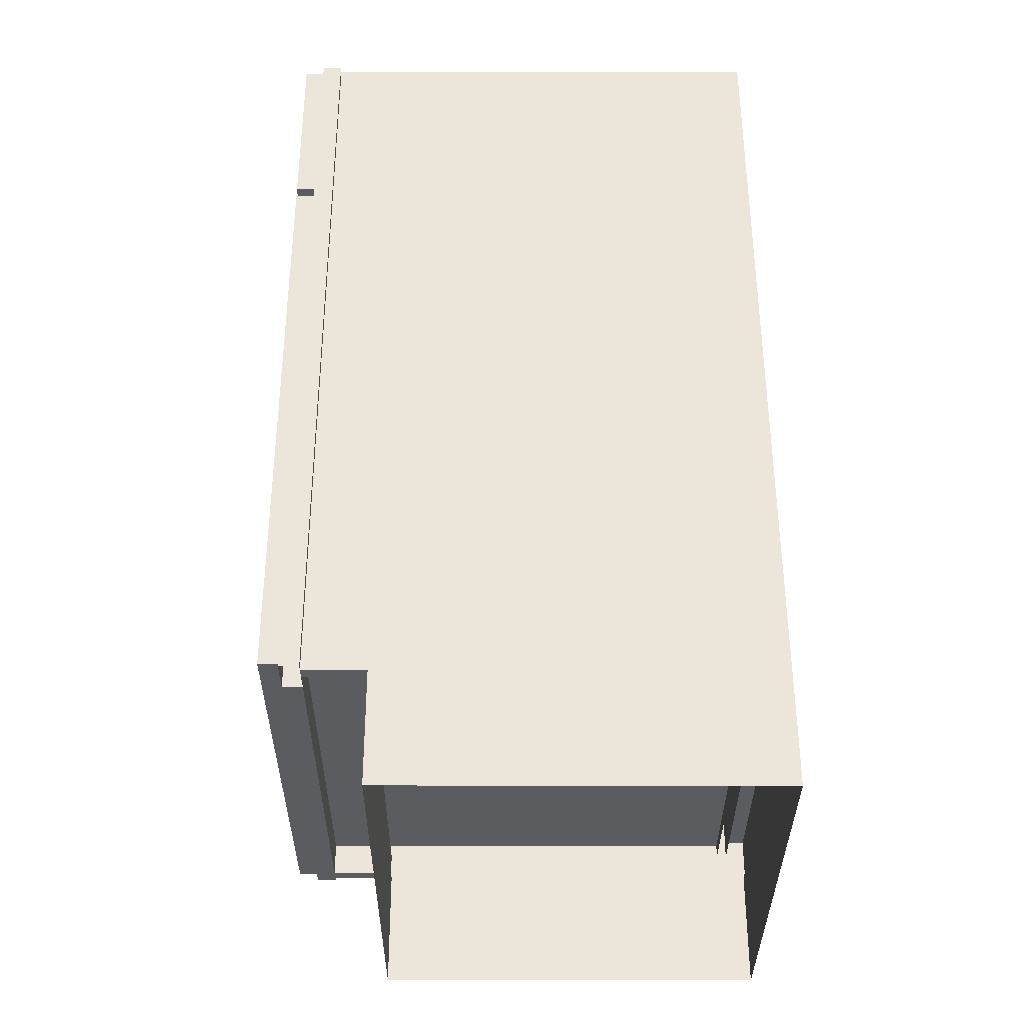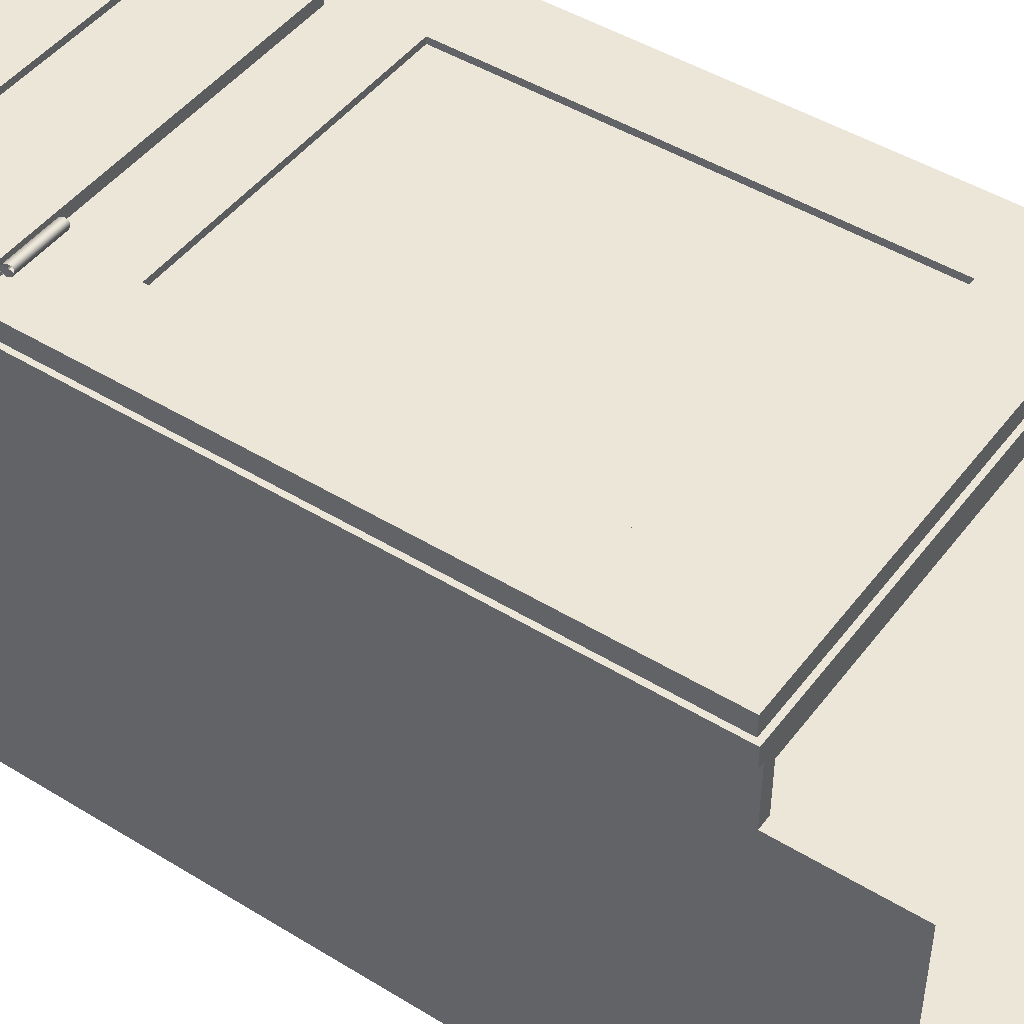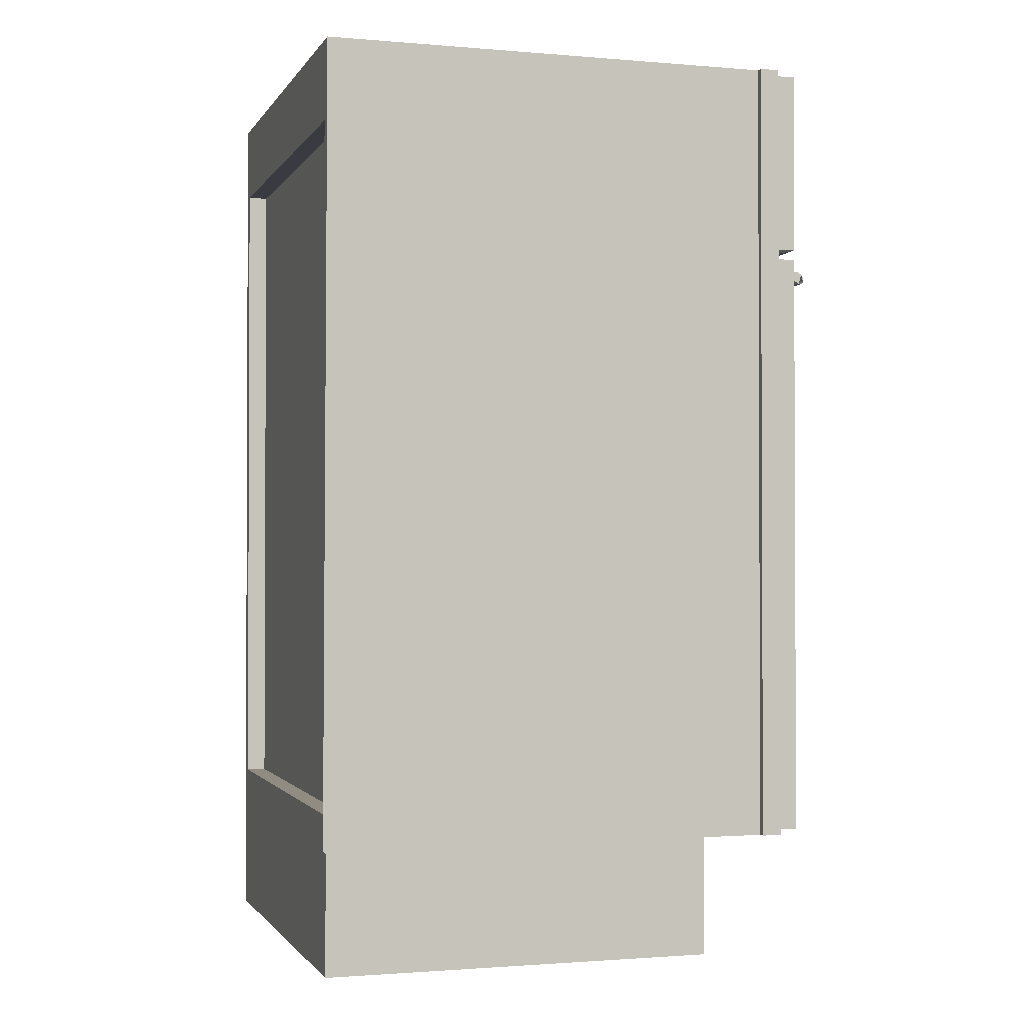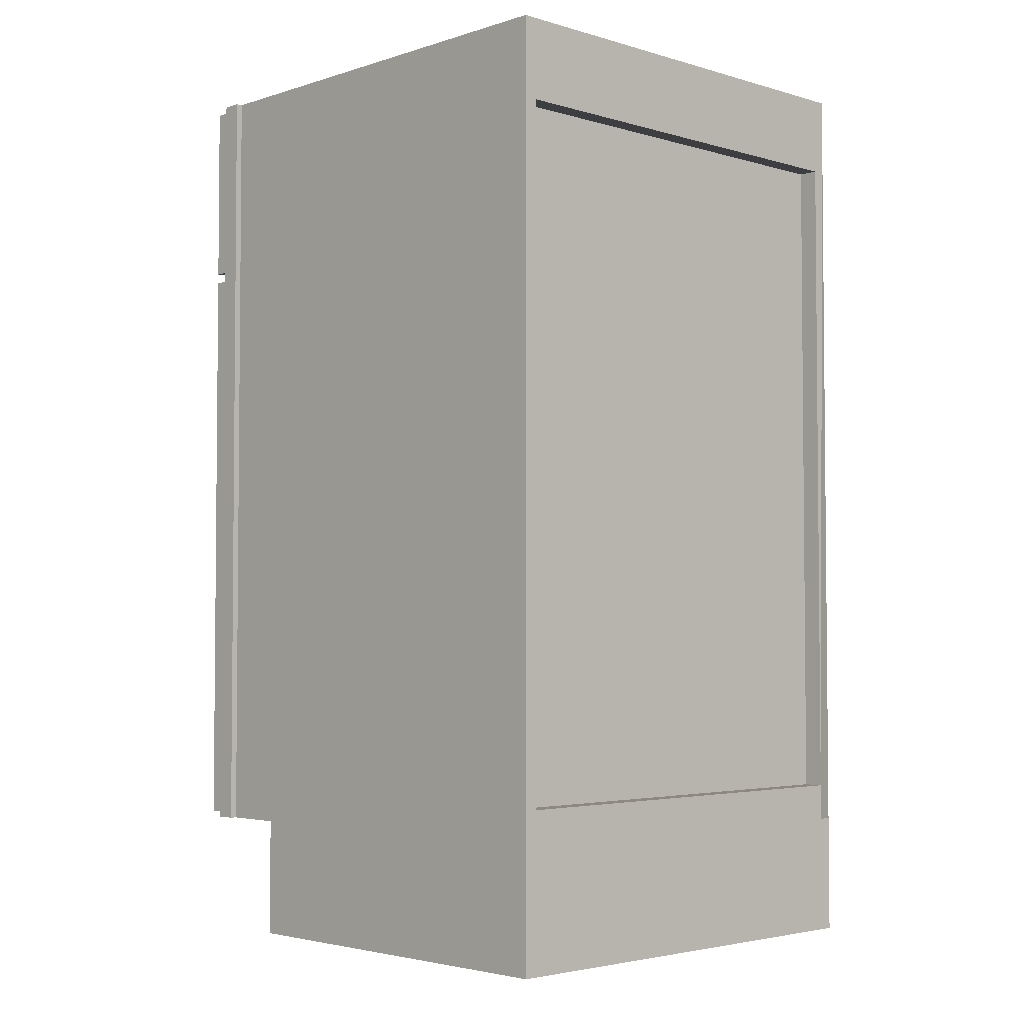
<metadata>
{"format":"obj","ext":"obj","renderer":"f3d","projection":"perspective","resolution":1024,"background":"white","views":[{"elev":-34.6,"azim":89.9,"up":"+Y"},{"elev":46.5,"azim":-55.0,"up":"+Z"},{"elev":-1.4,"azim":-107.1,"up":"+Y"},{"elev":-3.4,"azim":136.1,"up":"+Y"}]}
</metadata>
<code>
v -0.3655 -0.6246 0.355
v -0.4371 -0.6246 0.3907
v -0.4371 -0.6246 0.355
v -0.3655 -0.6246 0.3907
v -0.4371 0.8063 0.355
v -0.3655 0.8063 0.3907
v -0.4371 0.8063 0.3907
v -0.3655 0.8063 0.355
v 0.2695 0.7974 0.3907
v -0.285 0.7974 0.4265
v 0.2695 0.7974 0.4265
v -0.285 0.7974 0.3907
v 0.2695 0.6781 0.4265
v -0.285 0.6781 0.3907
v -0.285 0.6781 0.4265
v 0.2695 0.6781 0.3907
v 0.02799 -0.559 -0.4321
v -0.4013 -0.559 -0.4321
v 0.02799 -0.4281 -0.4321
v -0.4013 -0.4281 -0.4321
v 0.3857 -0.565 0.355
v -0.4013 -0.565 -0.4142
v -0.4013 -0.565 0.355
v 0.3857 -0.565 -0.4142
v 0.4215 -0.6246 0.355
v 0.35 -0.6246 0.3907
v 0.35 -0.6246 0.355
v 0.4215 -0.6246 0.3907
v 0.35 0.8063 0.355
v 0.4215 0.8063 0.3907
v 0.35 0.8063 0.3907
v 0.4215 0.8063 0.355
v 0.2695 0.5887 0.3907
v -0.285 0.5887 0.4265
v 0.2695 0.5887 0.4265
v -0.285 0.5887 0.3907
v 0.2695 0.4695 0.4265
v -0.285 0.4695 0.3907
v -0.285 0.4695 0.4265
v 0.2695 0.4695 0.3907
v -0.4251 0.8063 -0.4678
v -0.4013 -0.6246 -0.4678
v -0.4251 -0.6246 -0.4678
v -0.4013 0.8063 -0.4678
v -0.4251 -0.6246 0.2417
v -0.4013 0.8063 0.2417
v -0.4251 0.8063 0.2417
v -0.4013 -0.6246 0.2417
v 0.2695 0.3085 0.4146
v -0.285 -0.4726 0.4146
v 0.2695 -0.4726 0.4146
v -0.285 0.3085 0.4146
v 0.2695 -0.4726 0.3907
v -0.285 -0.6157 0.3907
v -0.285 -0.4726 0.3907
v 0.2695 -0.6157 0.3907
v -0.285 -0.4726 0.4265
v 0.2695 -0.6157 0.4265
v 0.2695 -0.4726 0.4265
v -0.285 -0.6157 0.4265
v 0.35 0.4963 0.3907
v -0.3655 0.4247 0.3907
v 0.35 0.4247 0.3907
v -0.3655 0.4963 0.3907
v 0.35 0.4247 0.355
v -0.3655 0.4963 0.355
v -0.3655 0.4247 0.355
v 0.35 0.4963 0.355
v -0.285 0.7974 0.4265
v -0.4281 0.4695 0.4265
v -0.285 0.4695 0.4265
v -0.4281 0.7974 0.4265
v -0.285 0.4695 0.3907
v -0.4281 0.7974 0.3907
v -0.4281 0.4695 0.3907
v -0.285 0.7974 0.3907
v 0.3857 0.7706 0.355
v 0.3857 0.7706 -0.4321
v 0.2426 0.7706 0.355
v 0.2426 0.7706 -0.4321
v 0.2426 0.7467 -0.4321
v 0.2426 0.7467 0.355
v 0.3857 0.7467 -0.4321
v 0.3857 0.7467 0.355
v -0.4013 0.8063 -0.4678
v 0.3857 0.6632 -0.4678
v -0.4013 0.6632 -0.4678
v 0.3857 0.8063 -0.4678
v -0.4013 0.6632 -0.4321
v 0.3857 0.8063 -0.4321
v 0.3857 0.6632 -0.4321
v -0.4013 0.8063 -0.4321
v -0.4013 0.7467 -0.4321
v 0.3857 0.7467 -0.4321
v -0.4013 -0.559 -0.4321
v 0.3857 -0.559 -0.4678
v -0.4013 -0.559 -0.4678
v 0.3857 -0.559 -0.4321
v 0.3857 -0.8393 -0.4678
v -0.4013 -0.8393 -0.4678
v -0.285 0.4516 0.4265
v -0.4281 0.4516 0.3907
v -0.4281 0.4516 0.4265
v -0.285 0.4516 0.3907
v -0.4281 -0.6157 0.4265
v -0.285 -0.6157 0.3907
v -0.4281 -0.6157 0.3907
v -0.285 -0.6157 0.4265
v 0.4126 0.4516 0.4265
v 0.2695 0.4516 0.3907
v 0.2695 0.4516 0.4265
v 0.4126 0.4516 0.3907
v 0.2695 -0.6157 0.4265
v 0.4126 -0.6157 0.3907
v 0.2695 -0.6157 0.3907
v 0.4126 -0.6157 0.4265
v -0.4013 0.8063 0.355
v -0.4251 0.8063 0.2417
v -0.4251 0.8063 0.355
v -0.4013 0.8063 0.2417
v -0.4251 -0.6246 0.355
v -0.4013 -0.6246 0.2417
v -0.4251 -0.6246 0.2417
v -0.4013 -0.6246 0.355
v -0.2582 0.7706 0.355
v -0.4013 0.7706 -0.4321
v -0.4013 0.7706 0.355
v -0.2582 0.7706 -0.4321
v -0.2582 0.7467 -0.4321
v -0.2582 0.7467 0.355
v -0.4013 0.7467 -0.4321
v -0.4013 0.7467 0.355
v 0.4096 -0.8393 -0.4678
v 0.3857 -0.8393 -0.4678
v 0.4096 -0.6246 -0.4678
v 0.3857 -0.6246 -0.4678
v 0.4096 -0.8393 0.2417
v 0.4096 -0.6246 0.2417
v 0.3857 -0.6246 0.2417
v 0.3857 -0.8393 0.2417
v -0.285 0.3085 0.3907
v 0.2695 -0.4726 0.3907
v -0.285 -0.4726 0.3907
v 0.2695 0.3085 0.3907
v 0.4096 -0.6246 -0.4678
v 0.3857 -0.6246 -0.4678
v 0.4096 0.8063 -0.4678
v 0.3857 0.8063 -0.4678
v 0.4096 -0.6246 0.2417
v 0.3857 0.8063 0.2417
v 0.4096 0.8063 0.2417
v 0.3857 -0.6246 0.2417
v 0.2695 0.6781 0.4146
v -0.285 0.5887 0.4146
v 0.2695 0.5887 0.4146
v -0.285 0.6781 0.4146
v 0.3857 -0.5889 0.2417
v -0.4013 -0.8393 0.2417
v 0.3857 -0.8393 0.2417
v -0.4013 -0.5889 0.2417
v 0.4096 0.8063 0.355
v 0.4096 0.8063 0.2417
v 0.3857 0.8063 0.355
v 0.4096 -0.6246 0.355
v 0.3857 0.8063 0.2417
v 0.4096 -0.6246 0.2417
v 0.3857 -0.6246 0.2417
v 0.3857 -0.6246 0.355
v -0.285 0.6781 0.3907
v 0.2695 0.5887 0.3907
v -0.285 0.5887 0.3907
v 0.2695 0.6781 0.3907
v 0.4126 0.7974 0.4265
v 0.2695 0.4695 0.4265
v 0.4126 0.4695 0.4265
v 0.2695 0.7974 0.4265
v 0.4126 0.4695 0.3907
v 0.2695 0.7974 0.3907
v 0.2695 0.4695 0.3907
v 0.4126 0.7974 0.3907
v 0.2695 0.4516 0.3907
v -0.285 0.3085 0.3907
v -0.285 0.4516 0.3907
v 0.2695 0.3085 0.3907
v -0.285 0.4516 0.4265
v 0.2695 0.3085 0.4265
v 0.2695 0.4516 0.4265
v -0.285 0.3085 0.4265
v 0.35 0.8063 0.3907
v -0.3655 0.7348 0.3907
v 0.35 0.7348 0.3907
v -0.3655 0.8063 0.3907
v 0.35 0.7348 0.355
v -0.3655 0.8063 0.355
v -0.3655 0.7348 0.355
v 0.35 0.8063 0.355
v -0.2835 0.4516 0.3907
v -0.3819 0.4516 0.4245
v -0.3819 0.4516 0.3907
v -0.2835 0.4516 0.4245
v -0.3819 0.4554 0.3869
v -0.2835 0.4156 0.3907
v -0.2835 0.4554 0.3869
v -0.3819 0.4499 0.4286
v -0.3819 0.4554 0.4253
v -0.3819 0.4156 0.3907
v -0.2835 0.4156 0.3869
v -0.2835 0.4554 0.4253
v -0.2835 0.4499 0.4286
v -0.3819 0.4156 0.3869
v -0.2835 0.4327 0.4457
v -0.3819 0.4531 0.4308
v -0.2835 0.4531 0.4308
v -0.3819 0.4327 0.4457
v -0.2835 0.4266 0.445
v -0.2835 0.4354 0.4484
v -0.3819 0.4354 0.4484
v -0.3819 0.4266 0.445
v -0.2835 0.4183 0.4496
v -0.3819 0.4183 0.4496
v -0.2835 0.4361 0.4545
v -0.3819 0.4361 0.4545
v -0.3819 0.4137 0.4578
v -0.2835 0.4137 0.4578
v -0.2835 0.4316 0.4628
v -0.3819 0.4316 0.4628
v -0.3819 0.4139 0.4641
v -0.2835 0.4139 0.4641
v -0.2835 0.4233 0.4674
v -0.2835 0.417 0.4672
v -0.3819 0.417 0.4672
v -0.3819 0.4233 0.4674
v -0.4013 0.7467 -0.4321
v 0.3857 -0.5889 -0.4321
v -0.4013 -0.5889 -0.4321
v 0.3857 0.7467 -0.4321
v 0.3857 0.7467 -0.4142
v -0.4013 0.7467 -0.4142
v -0.4013 -0.5889 -0.4142
v 0.3857 -0.5889 -0.4142
v 0.35 -0.5531 0.3907
v -0.3655 -0.6246 0.3907
v 0.35 -0.6246 0.3907
v -0.3655 -0.5531 0.3907
v 0.35 -0.6246 0.355
v -0.3655 -0.5531 0.355
v -0.3655 -0.6246 0.355
v 0.35 -0.5531 0.355
v -0.4251 -0.6246 -0.4678
v -0.4013 -0.8393 -0.4678
v -0.4251 -0.8393 -0.4678
v -0.4013 -0.6246 -0.4678
v -0.4251 -0.8393 0.2417
v -0.4251 -0.6246 0.2417
v -0.4013 -0.6246 0.2417
v -0.4013 -0.8393 0.2417
f 1 2 3
f 2 1 4
f 5 1 3
f 1 5 8
f 6 5 7
f 5 6 8
f 3 2 1
f 4 1 2
f 3 5 2
f 3 1 5
f 4 6 1
f 4 2 6
f 7 2 5
f 8 5 1
f 8 1 6
f 7 6 2
f 7 5 6
f 8 6 5
f 2 5 3
f 1 6 4
f 6 2 4
f 5 2 7
f 6 1 8
f 2 6 7
f 9 10 11
f 10 9 12
f 10 13 11
f 13 10 15
f 14 13 15
f 13 14 16
f 11 10 9
f 12 9 10
f 11 13 10
f 15 10 13
f 15 13 14
f 16 14 13
f 17 18 19
f 19 18 17
f 17 19 18
f 20 19 18
f 18 19 20
f 20 18 19
f 19 18 20
f 21 22 23
f 22 21 24
f 23 22 21
f 24 21 22
f 29 25 27
f 25 29 32
f 30 29 31
f 29 30 32
f 27 26 25
f 28 25 26
f 27 29 26
f 27 25 29
f 28 30 25
f 28 26 30
f 31 26 29
f 32 29 25
f 32 25 30
f 31 30 26
f 31 29 30
f 32 30 29
f 26 29 27
f 25 30 28
f 30 26 28
f 29 26 31
f 30 25 32
f 26 30 31
f 33 34 35
f 34 33 36
f 34 37 35
f 33 38 36
f 37 34 39
f 38 33 40
f 38 37 39
f 37 38 40
f 35 34 33
f 36 33 34
f 35 37 34
f 36 38 33
f 39 34 37
f 40 33 38
f 39 37 38
f 40 38 37
f 42 41 44
f 41 46 44
f 46 42 44
f 46 41 47
f 42 46 48
f 43 42 41
f 44 41 42
f 43 41 45
f 44 46 41
f 44 42 46
f 47 45 41
f 47 41 46
f 48 46 42
f 45 41 43
f 41 45 47
f 49 50 51
f 50 49 52
f 51 50 49
f 52 49 50
f 57 53 55
f 58 54 56
f 53 57 59
f 54 58 60
f 57 58 59
f 58 57 60
f 55 53 57
f 56 54 58
f 59 57 53
f 60 58 54
f 59 58 57
f 60 57 58
f 61 62 63
f 62 61 64
f 61 66 64
f 66 61 68
f 63 62 61
f 64 61 62
f 64 66 61
f 68 61 66
f 67 65 66
f 68 66 65
f 66 65 67
f 65 66 68
f 69 70 71
f 70 69 72
f 70 73 71
f 73 69 71
f 69 74 72
f 74 70 72
f 74 69 76
f 70 74 75
f 74 73 75
f 73 74 76
f 71 70 69
f 72 69 70
f 71 73 70
f 71 69 73
f 72 74 69
f 72 70 74
f 75 70 73
f 76 69 74
f 75 74 70
f 75 73 74
f 76 74 73
f 77 78 79
f 80 79 78
f 80 81 79
f 82 79 81
f 81 83 82
f 79 78 77
f 78 79 80
f 81 79 82
f 82 83 81
f 85 86 87
f 86 85 88
f 86 89 87
f 85 90 88
f 89 86 91
f 90 85 92
f 93 90 92
f 90 93 94
f 87 86 85
f 88 85 86
f 87 89 86
f 88 90 85
f 91 86 89
f 92 85 90
f 92 90 93
f 94 93 90
f 95 96 97
f 96 95 98
f 99 97 96
f 97 99 100
f 97 96 95
f 98 95 96
f 96 97 99
f 100 99 97
f 101 102 103
f 102 105 103
f 105 101 103
f 101 106 104
f 106 102 104
f 105 102 107
f 101 105 108
f 106 101 108
f 102 106 107
f 106 105 107
f 105 106 108
f 103 102 101
f 103 105 102
f 103 101 105
f 104 106 101
f 104 102 106
f 107 102 105
f 108 105 101
f 108 101 106
f 107 106 102
f 107 105 106
f 108 106 105
f 109 110 111
f 110 109 112
f 110 113 111
f 113 109 111
f 109 114 112
f 114 110 112
f 113 110 115
f 109 113 116
f 114 109 116
f 110 114 115
f 114 113 115
f 113 114 116
f 111 110 109
f 112 109 110
f 111 113 110
f 111 109 113
f 112 114 109
f 112 110 114
f 115 110 113
f 116 113 109
f 116 109 114
f 115 114 110
f 115 113 114
f 116 114 113
f 117 118 119
f 118 117 120
f 117 122 120
f 122 117 124
f 122 121 123
f 121 122 124
f 119 118 117
f 120 117 118
f 119 121 118
f 120 122 117
f 123 118 121
f 124 117 122
f 123 121 122
f 124 122 121
f 118 121 119
f 121 118 123
f 125 126 127
f 126 125 128
f 127 126 125
f 128 125 126
f 128 129 125
f 130 125 129
f 129 131 130
f 133 134 135
f 136 135 134
f 135 134 133
f 134 135 136
f 137 135 133
f 135 137 138
f 137 139 138
f 139 137 140
f 133 135 137
f 138 137 135
f 138 139 137
f 140 137 139
f 141 142 143
f 142 141 144
f 143 142 141
f 144 141 142
f 145 146 147
f 148 147 146
f 148 150 147
f 148 146 150
f 151 147 150
f 152 150 146
f 146 147 148
f 149 147 145
f 150 146 148
f 147 149 151
f 146 150 152
f 145 147 149
f 151 149 147
f 153 154 155
f 154 153 156
f 155 154 153
f 156 153 154
f 157 158 159
f 158 157 160
f 159 158 157
f 160 157 158
f 161 162 163
f 165 163 162
f 165 167 163
f 166 164 167
f 168 163 167
f 168 167 164
f 163 162 161
f 162 164 161
f 162 163 165
f 164 162 166
f 163 167 165
f 167 164 166
f 167 163 168
f 164 167 168
f 161 164 162
f 166 162 164
f 169 170 171
f 170 169 172
f 171 170 169
f 172 169 170
f 173 174 175
f 174 173 176
f 174 177 175
f 177 173 175
f 173 178 176
f 178 174 176
f 173 177 180
f 178 173 180
f 178 177 179
f 175 174 173
f 176 173 174
f 175 177 174
f 175 173 177
f 176 178 173
f 176 174 178
f 179 174 177
f 180 177 173
f 180 173 178
f 179 177 178
f 181 182 183
f 182 181 184
f 185 181 183
f 186 182 184
f 181 185 187
f 182 186 188
f 185 186 187
f 186 185 188
f 183 182 181
f 184 181 182
f 183 181 185
f 184 182 186
f 187 185 181
f 188 186 182
f 187 186 185
f 188 185 186
f 189 190 191
f 190 189 192
f 194 189 196
f 191 190 189
f 192 189 190
f 192 194 189
f 196 189 194
f 195 193 194
f 196 194 193
f 194 193 195
f 193 194 196
f 198 205 201
f 208 200 203
f 204 200 209
f 208 201 205
f 208 209 200
f 211 204 209
f 204 212 205
f 205 213 208
f 204 211 214
f 214 212 204
f 213 205 212
f 212 214 217
f 212 216 213
f 216 212 217
f 219 218 215
f 216 219 215
f 220 217 218
f 217 221 216
f 221 219 216
f 220 222 217
f 221 217 222
f 219 223 220
f 221 224 219
f 223 222 220
f 222 225 221
f 223 219 224
f 225 224 221
f 223 226 222
f 225 222 226
f 224 227 223
f 226 229 225
f 227 224 228
f 229 226 232
f 230 225 229
f 228 231 227
f 231 228 230
f 226 231 232
f 232 230 229
f 230 232 231
f 199 201 198
f 197 200 203
f 198 204 200
f 203 200 208
f 209 200 204
f 198 205 204
f 205 201 208
f 203 208 201
f 209 204 211
f 208 213 205
f 214 211 204
f 209 211 213
f 204 212 214
f 212 205 213
f 216 213 211
f 217 214 212
f 213 216 212
f 217 212 216
f 215 218 219
f 215 219 216
f 216 221 217
f 217 222 220
f 222 217 221
f 220 223 219
f 219 224 221
f 220 222 223
f 221 225 222
f 224 219 223
f 221 224 225
f 222 226 223
f 226 222 225
f 223 227 224
f 224 228 225
f 225 229 226
f 228 224 227
f 228 230 225
f 227 226 231
f 232 226 229
f 227 231 228
f 230 228 231
f 229 230 232
f 231 232 230
f 233 234 235
f 234 233 236
f 237 233 238
f 239 237 238
f 237 239 240
f 235 234 233
f 236 233 234
f 236 237 233
f 238 233 237
f 238 237 239
f 240 239 237
f 241 242 243
f 242 241 244
f 242 245 243
f 245 242 247
f 243 242 241
f 244 241 242
f 243 245 242
f 247 242 245
f 247 245 246
f 248 246 245
f 246 245 247
f 245 246 248
f 249 250 251
f 250 249 252
f 251 250 249
f 252 249 250
f 251 249 253
f 254 253 249
f 254 255 253
f 256 253 255
f 253 249 251
f 249 253 254
f 253 255 254
f 255 253 256

</code>
